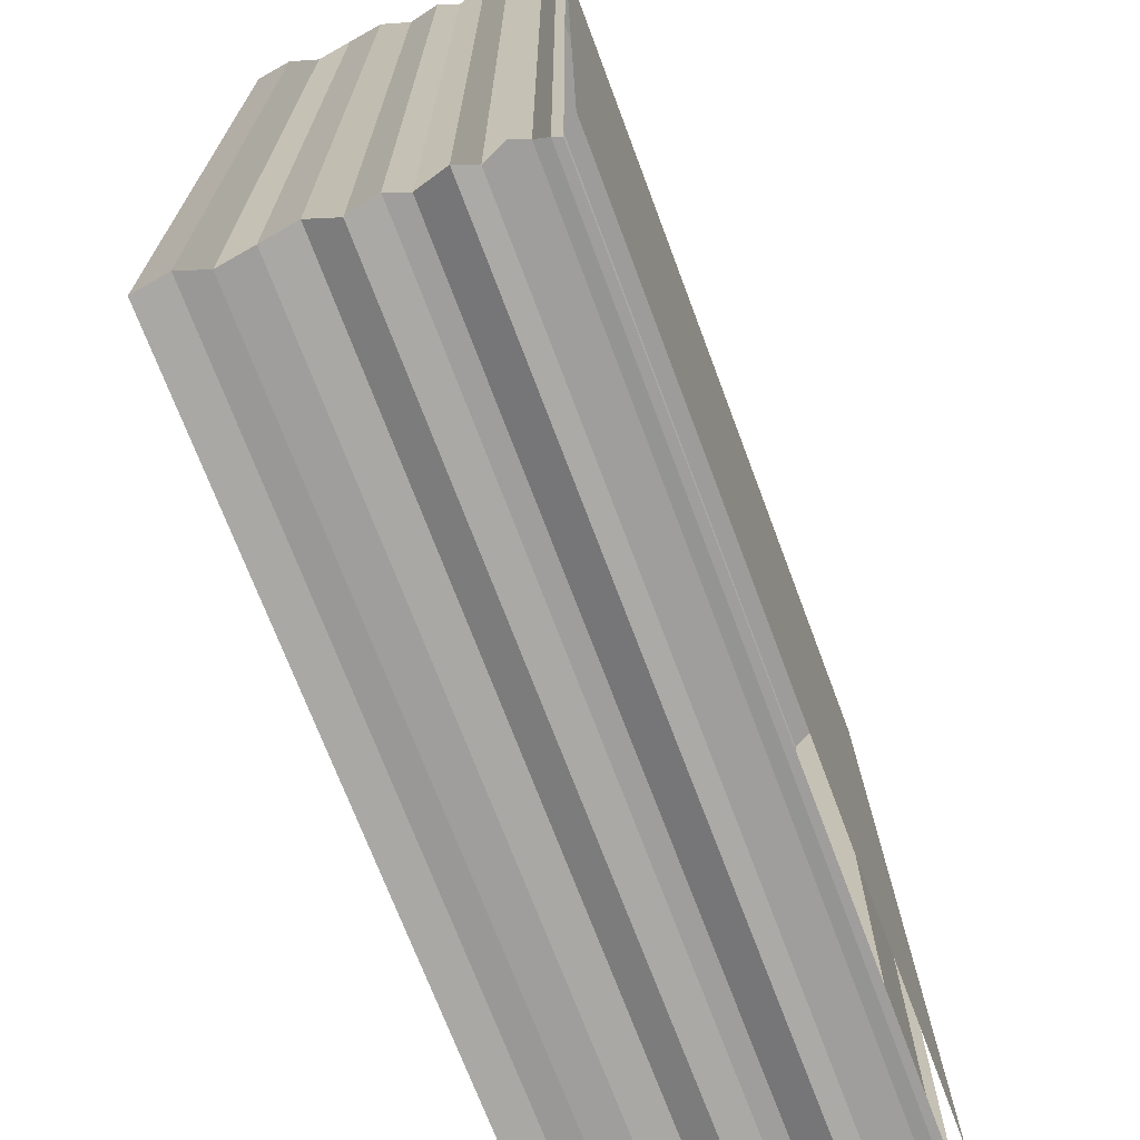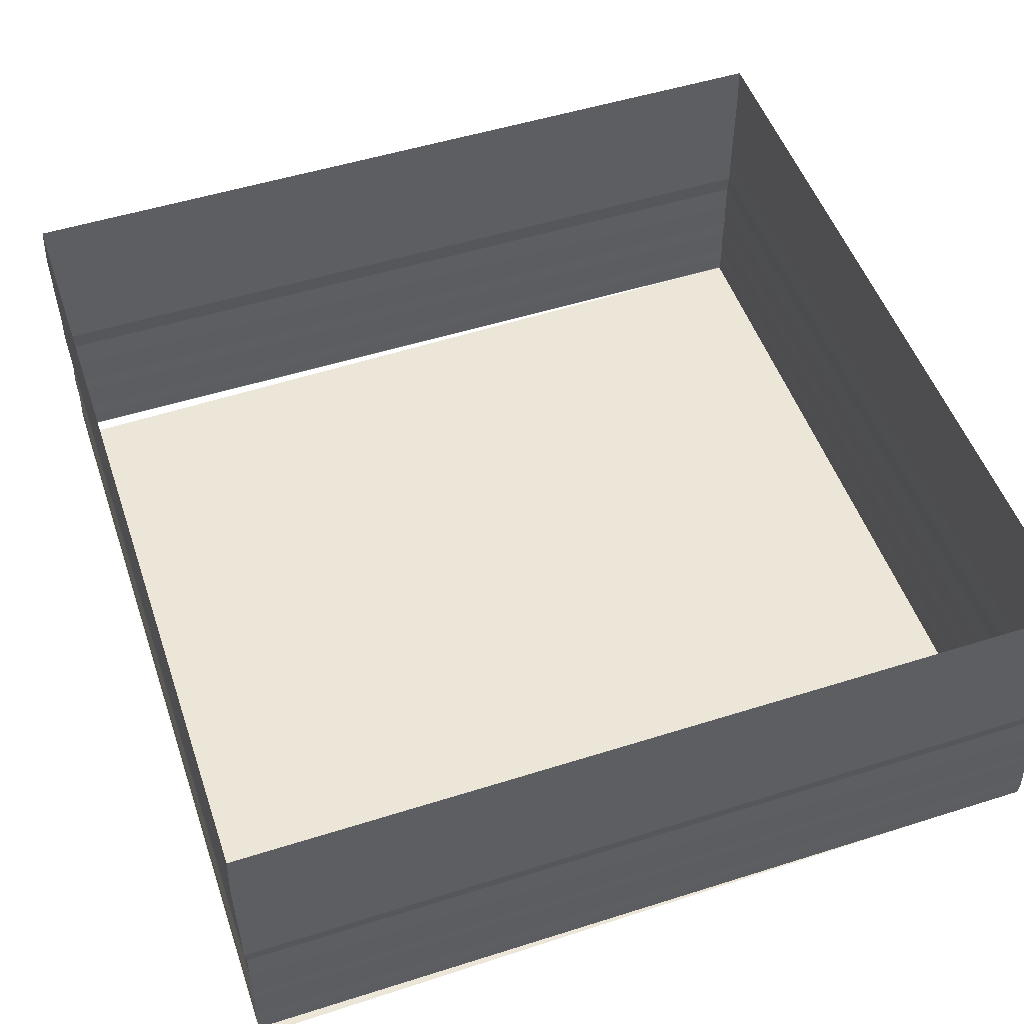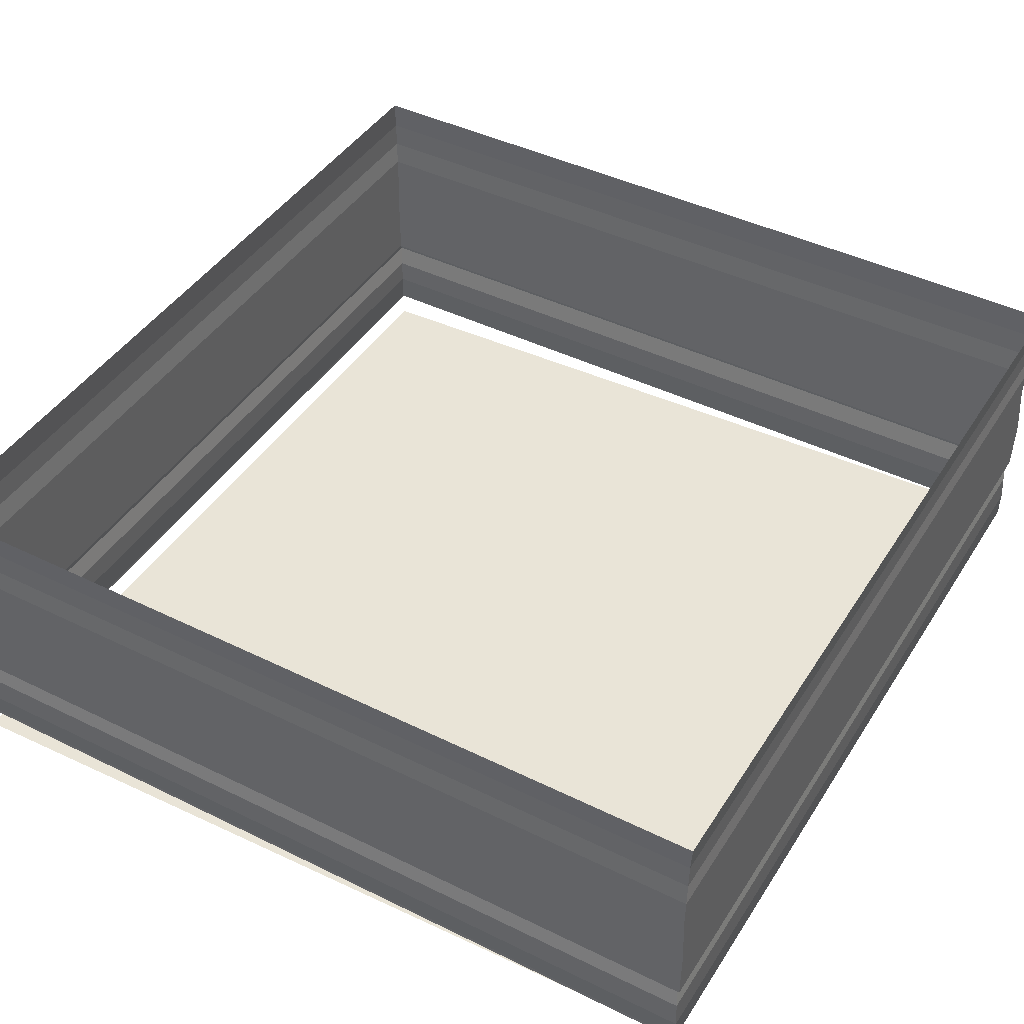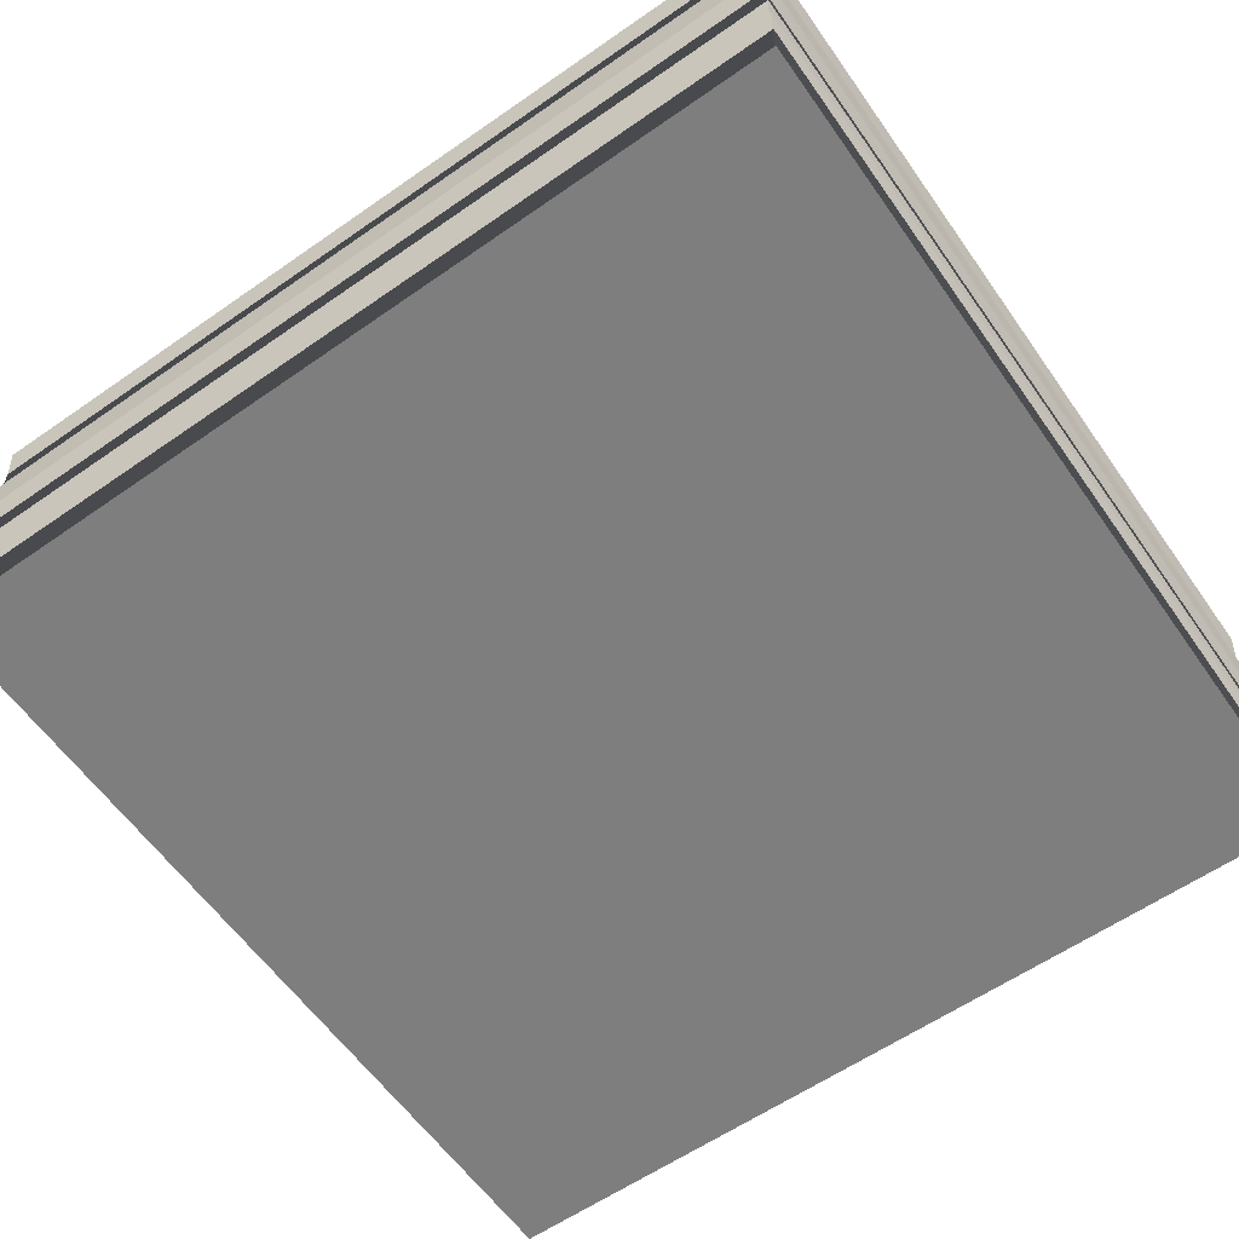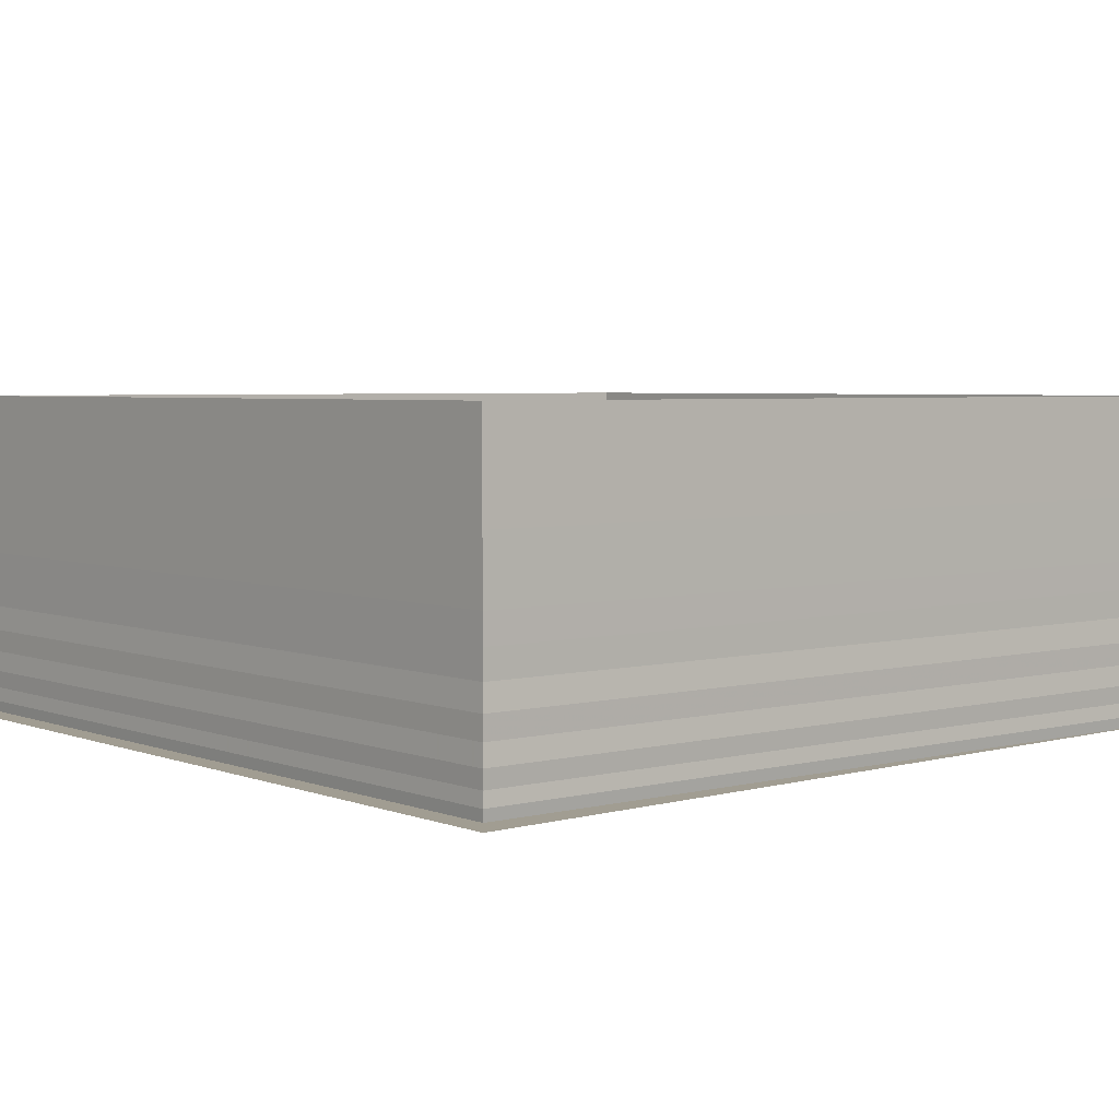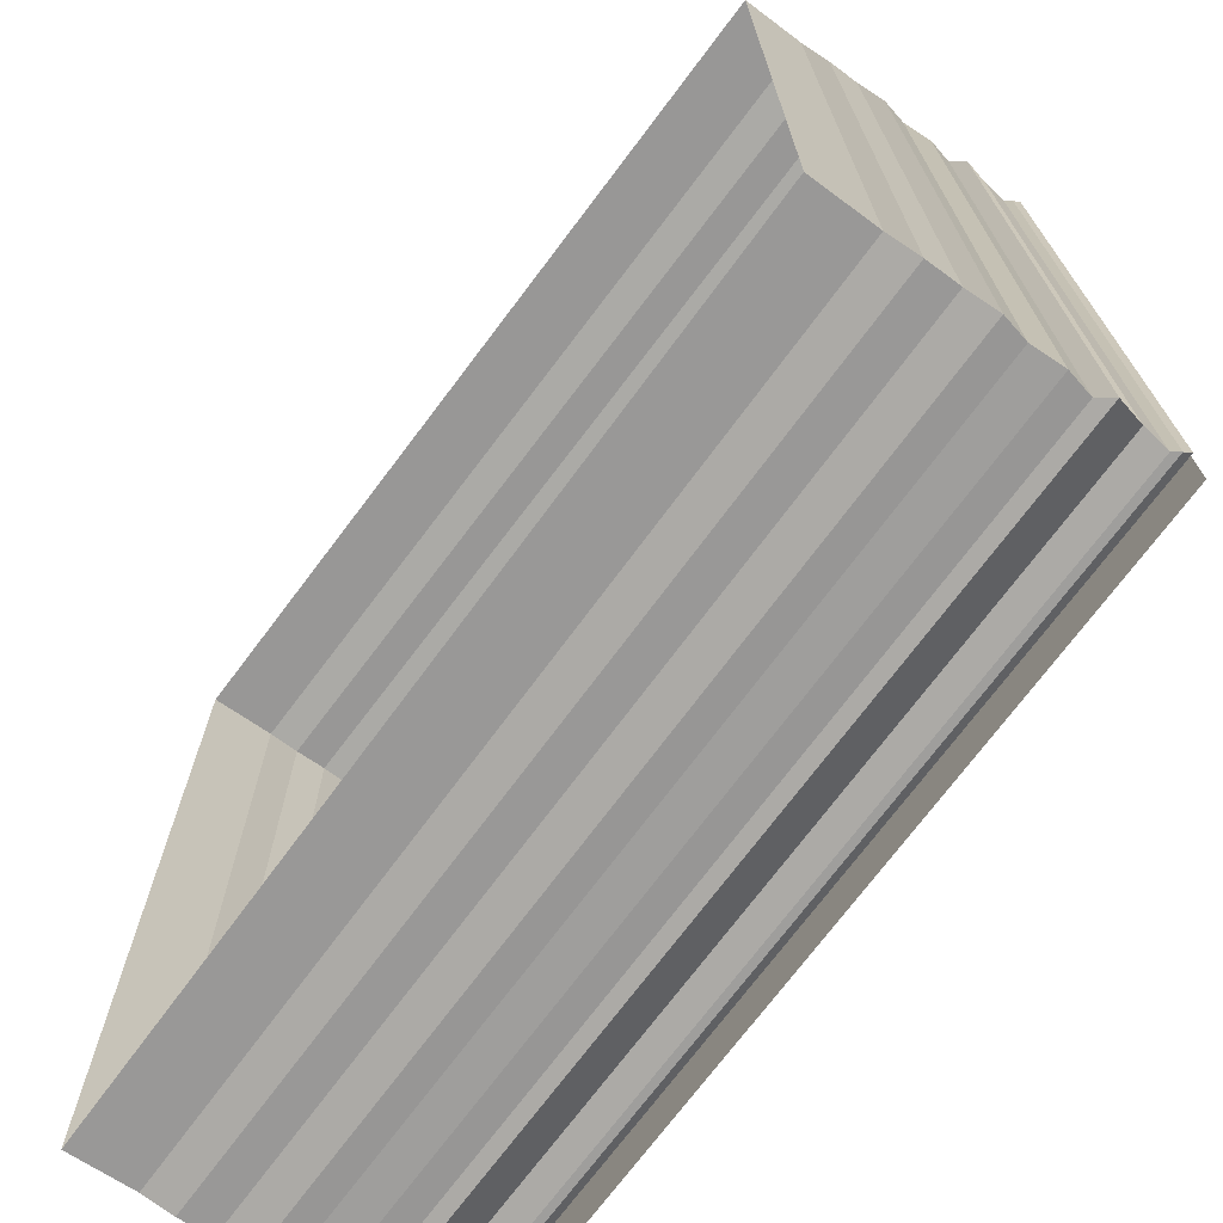
<metadata>
{"format":"obj","ext":"obj","renderer":"f3d","projection":"perspective","resolution":1024,"background":"white","views":[{"elev":-70.6,"azim":111.0,"up":"+Y"},{"elev":51.1,"azim":70.9,"up":"+Z"},{"elev":44.5,"azim":120.6,"up":"+Z"},{"elev":-60.4,"azim":-54.7,"up":"+Z"},{"elev":4.3,"azim":50.2,"up":"+Z"},{"elev":-70.7,"azim":53.5,"up":"+Y"}]}
</metadata>
<code>
o 7
v 2198 1866 3.704
v 2198 1866 3.704
v 2198 1866 3.704
v 2198 1866 3.704
v 2198 1866 3.703
v 2198 1866 3.704
v 2198 1866 3.704
v 2198 1866 3.703
v 2198 1866 3.703
v 2198 1866 3.703
v 2198 1866 3.703
v 2198 1866 3.703
v 2198 1866 3.703
v 2198 1866 3.703
v 2198 1866 3.702
v 2198 1866 3.703
v 2198 1866 3.702
v 2198 1866 3.702
v 2198 1866 3.702
v 2198 1866 3.702
v 2198 1866 3.702
v 2198 1866 3.702
v 2198 1866 3.702
v 2198 1866 3.701
v 2198 1866 3.702
v 2198 1866 3.701
v 2198 1866 3.701
v 2198 1866 3.701
v 2198 1866 3.701
v 2198 1866 3.701
v 2198 1866 3.701
v 2198 1866 3.701
v 2198 1866 3.701
v 2198 1866 3.701
v 2198 1866 3.701
v 2198 1866 3.7
v 2198 1866 3.701
v 2198 1866 3.7
v 2198 1866 3.7
v 2198 1866 3.7
v 2198 1866 3.7
v 2198 1866 3.7
v 2198 1866 3.7
v 2198 1866 3.7
v 2198 1866 3.7
v 2198 1866 3.7
v 2198 1866 3.701
v 2198 1866 3.701
v 2198 1866 3.701
v 2198 1866 3.701
v 2198 1866 3.701
v 2198 1866 3.701
v 2198 1866 3.701
v 2198 1866 3.701
v 2198 1866 3.701
v 2198 1866 3.701
v 2198 1866 3.701
v 2198 1866 3.701
v 2198 1866 3.702
v 2198 1866 3.702
v 2198 1866 3.702
v 2198 1866 3.702
v 2198 1866 3.702
v 2198 1866 3.702
v 2198 1866 3.702
v 2198 1866 3.702
v 2198 1866 3.702
v 2198 1866 3.703
v 2198 1866 3.703
v 2198 1866 3.703
v 2198 1866 3.703
v 2198 1866 3.703
v 2198 1866 3.703
v 2198 1866 3.703
v 2198 1866 3.703
v 2198 1866 3.703
v 2198 1866 3.704
v 2198 1866 3.704
v 2198 1866 3.704
v 2198 1866 3.704
v 2198 1866 3.704
v 2198 1866 3.704
v 2198 1866 3.704
v 2198 1866 3.704
v 2198 1866 3.704
v 2198 1866 3.703
v 2198 1866 3.703
v 2198 1866 3.704
v 2198 1866 3.703
v 2198 1866 3.703
v 2198 1866 3.704
v 2198 1866 3.704
v 2198 1866 3.703
v 2198 1866 3.703
v 2198 1866 3.703
v 2198 1866 3.703
v 2198 1866 3.703
v 2198 1866 3.702
v 2198 1866 3.702
v 2198 1866 3.702
v 2198 1866 3.702
v 2198 1866 3.702
v 2198 1866 3.702
v 2198 1866 3.702
v 2198 1866 3.702
v 2198 1866 3.702
v 2198 1866 3.701
v 2198 1866 3.701
v 2198 1866 3.701
v 2198 1866 3.701
v 2198 1866 3.701
v 2198 1866 3.701
v 2198 1866 3.701
v 2198 1866 3.701
v 2198 1866 3.701
v 2198 1866 3.701
v 2198 1866 3.701
v 2198 1866 3.701
v 2198 1866 3.7
v 2198 1866 3.7
v 2198 1866 3.7
v 2198 1866 3.7
v 2198 1866 3.7
v 2198 1866 3.7
v 2198 1866 3.704
v 2198 1866 3.704
v 2198 1866 3.704
v 2198 1866 3.704
v 2198 1866 3.703
v 2198 1866 3.704
v 2198 1866 3.704
v 2198 1866 3.703
v 2198 1866 3.703
v 2198 1866 3.703
v 2198 1866 3.703
v 2198 1866 3.703
v 2198 1866 3.703
v 2198 1866 3.703
v 2198 1866 3.702
v 2198 1866 3.703
v 2198 1866 3.702
v 2198 1866 3.702
v 2198 1866 3.702
v 2198 1866 3.702
v 2198 1866 3.702
v 2198 1866 3.702
v 2198 1866 3.702
v 2198 1866 3.701
v 2198 1866 3.702
v 2198 1866 3.701
v 2198 1866 3.701
v 2198 1866 3.701
v 2198 1866 3.701
v 2198 1866 3.701
v 2198 1866 3.701
v 2198 1866 3.701
v 2198 1866 3.701
v 2198 1866 3.701
v 2198 1866 3.701
v 2198 1866 3.701
v 2198 1866 3.701
v 2198 1866 3.7
v 2198 1866 3.701
v 2198 1866 3.7
v 2198 1866 3.7
v 2198 1866 3.7
v 2198 1866 3.7
v 2198 1866 3.7
v 2198 1866 3.7
v 2198 1866 3.7
v 2198 1866 3.7
v 2198 1866 3.7
v 2198 1866 3.7
f 1 2 3
f 3 4 5
f 4 6 7
f 5 8 9
f 8 7 10
f 9 11 12
f 11 10 13
f 12 14 15
f 14 13 16
f 15 17 18
f 17 16 19
f 18 20 21
f 20 19 22
f 21 23 24
f 23 22 25
f 24 26 27
f 26 25 28
f 27 29 30
f 29 28 31
f 30 32 33
f 32 31 34
f 33 35 36
f 35 34 37
f 36 38 39
f 38 37 40
f 41 40 42
f 43 44 41
f 44 45 46
f 44 47 45
f 48 49 43
f 49 50 47
f 51 52 48
f 52 53 50
f 54 55 51
f 56 57 53
f 58 56 54
f 56 59 57
f 60 61 58
f 61 62 59
f 63 64 60
f 64 65 62
f 66 67 63
f 67 68 65
f 69 70 66
f 70 71 68
f 72 73 69
f 73 74 71
f 75 76 72
f 76 77 74
f 78 79 77
f 80 78 75
f 81 82 80
f 83 84 85
f 86 85 87
f 88 83 89
f 89 86 90
f 91 92 88
f 93 87 94
f 90 93 95
f 96 94 97
f 95 96 98
f 99 97 100
f 98 99 101
f 102 100 103
f 101 102 104
f 105 103 106
f 104 105 107
f 108 106 109
f 107 108 110
f 111 109 112
f 110 111 113
f 114 112 115
f 113 114 116
f 117 115 118
f 116 117 119
f 119 120 121
f 120 118 122
f 123 122 124
f 125 126 127
f 127 128 129
f 128 130 131
f 129 132 133
f 132 131 134
f 133 135 136
f 135 134 137
f 136 138 139
f 138 137 140
f 139 141 142
f 141 140 143
f 142 144 145
f 144 143 146
f 145 147 148
f 147 146 149
f 150 149 151
f 152 151 153
f 154 155 152
f 156 152 157
f 158 153 159
f 157 158 160
f 160 161 162
f 161 159 163
f 164 163 165
f 166 165 167
f 168 169 166
f 170 168 171
f 171 172 173

</code>
